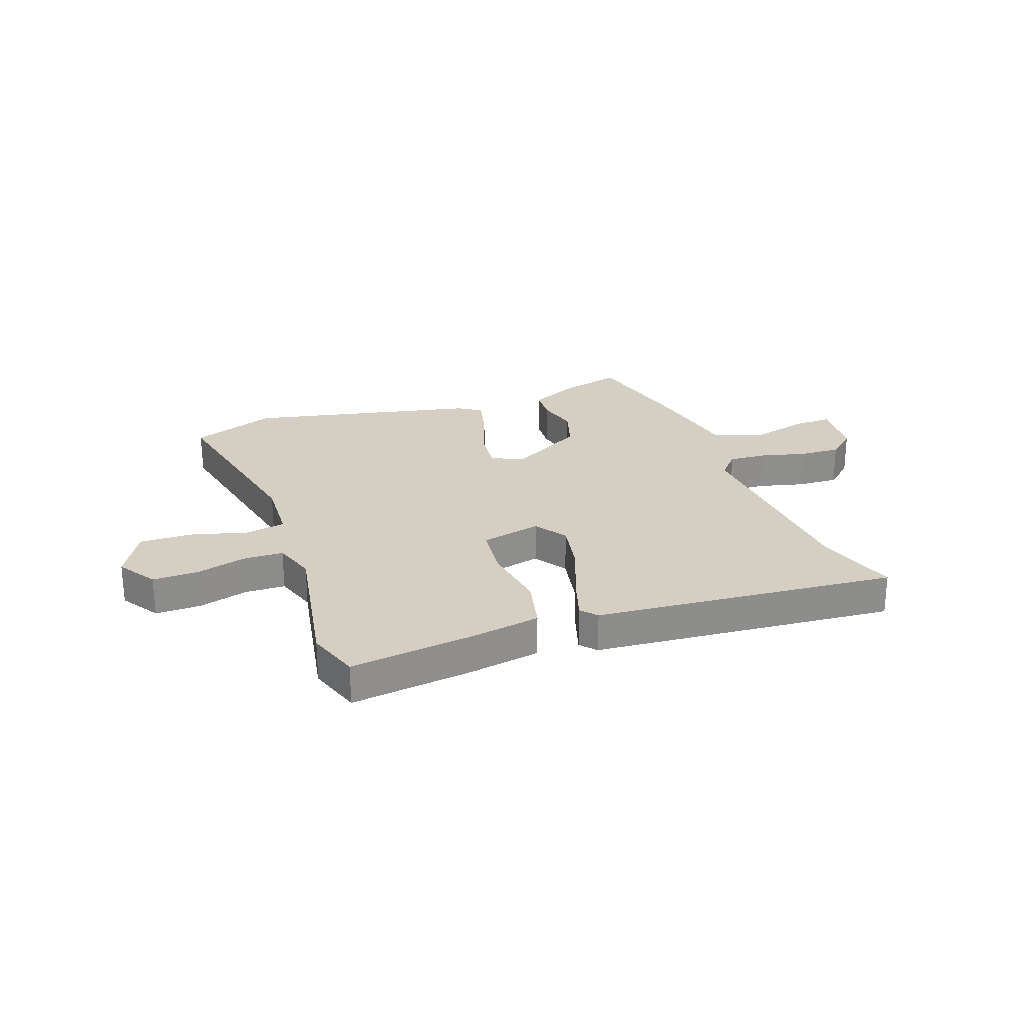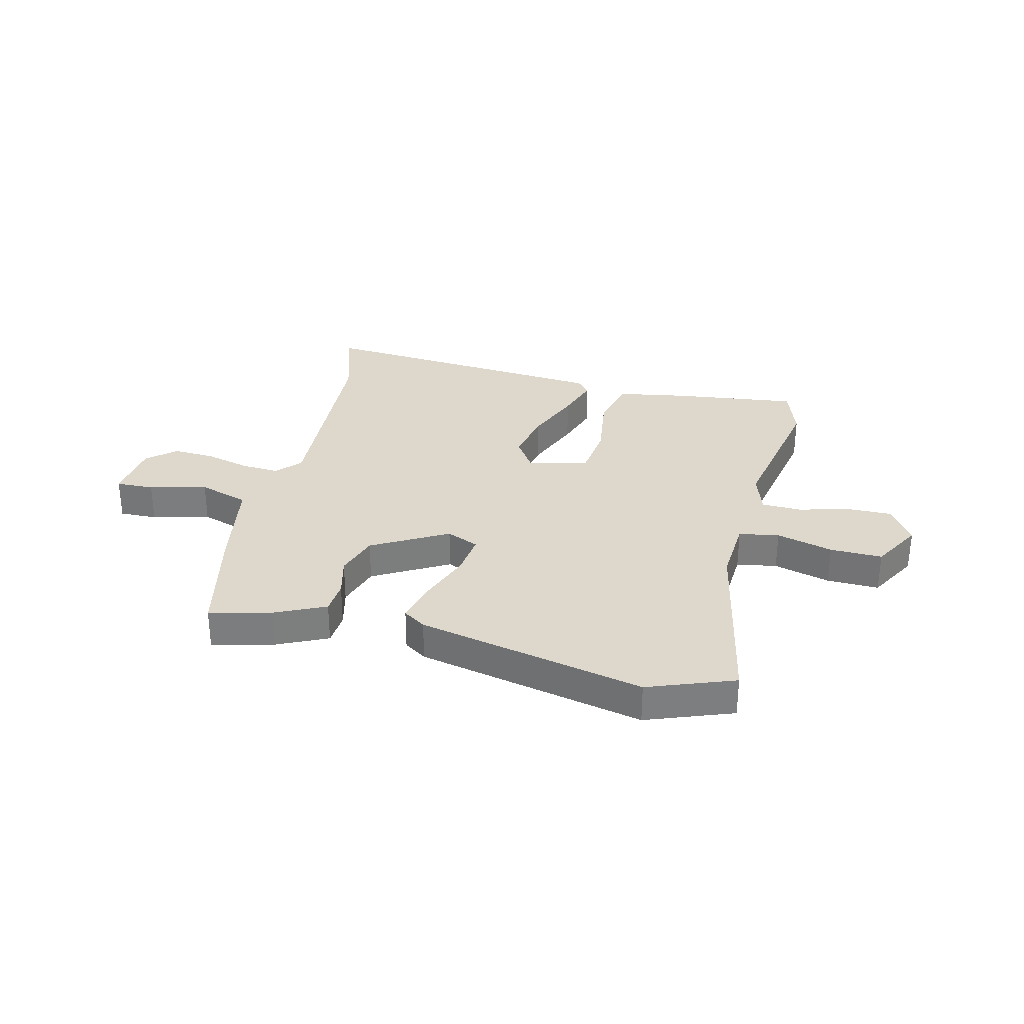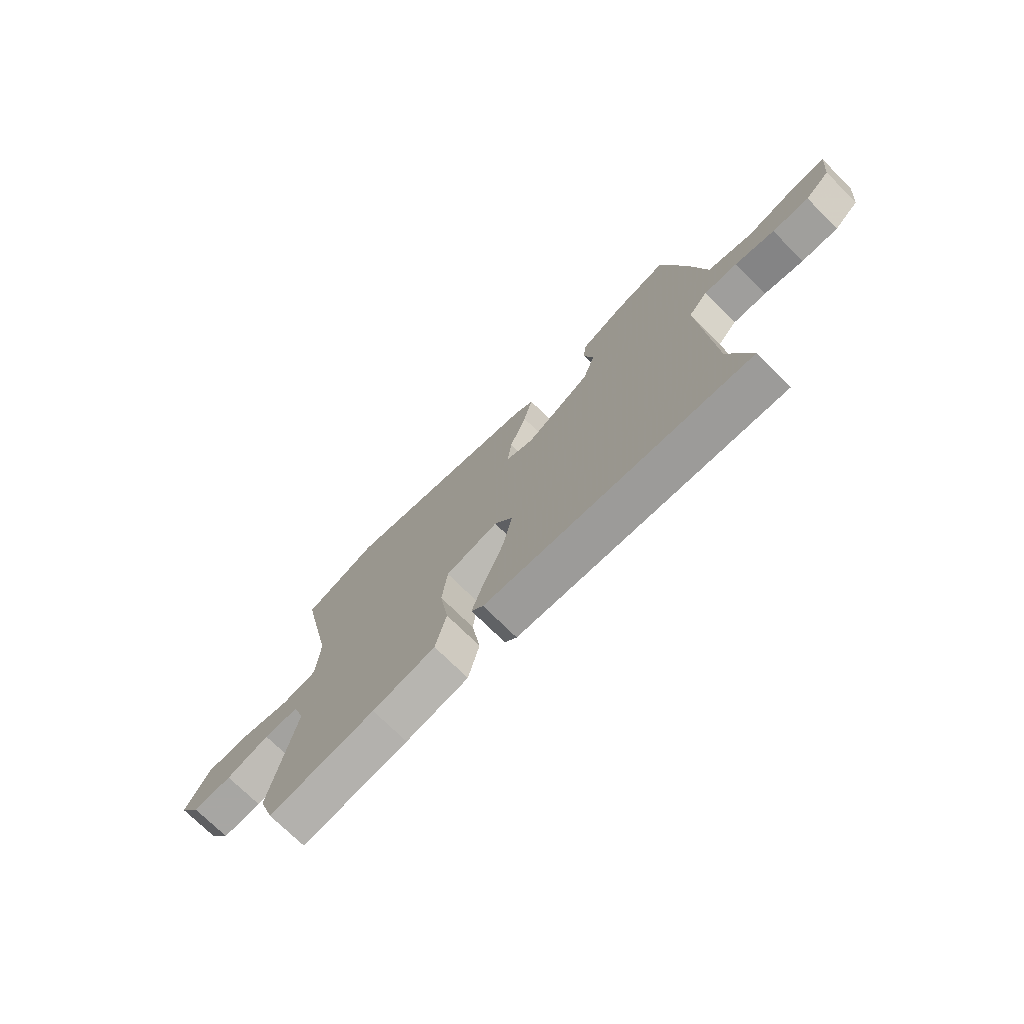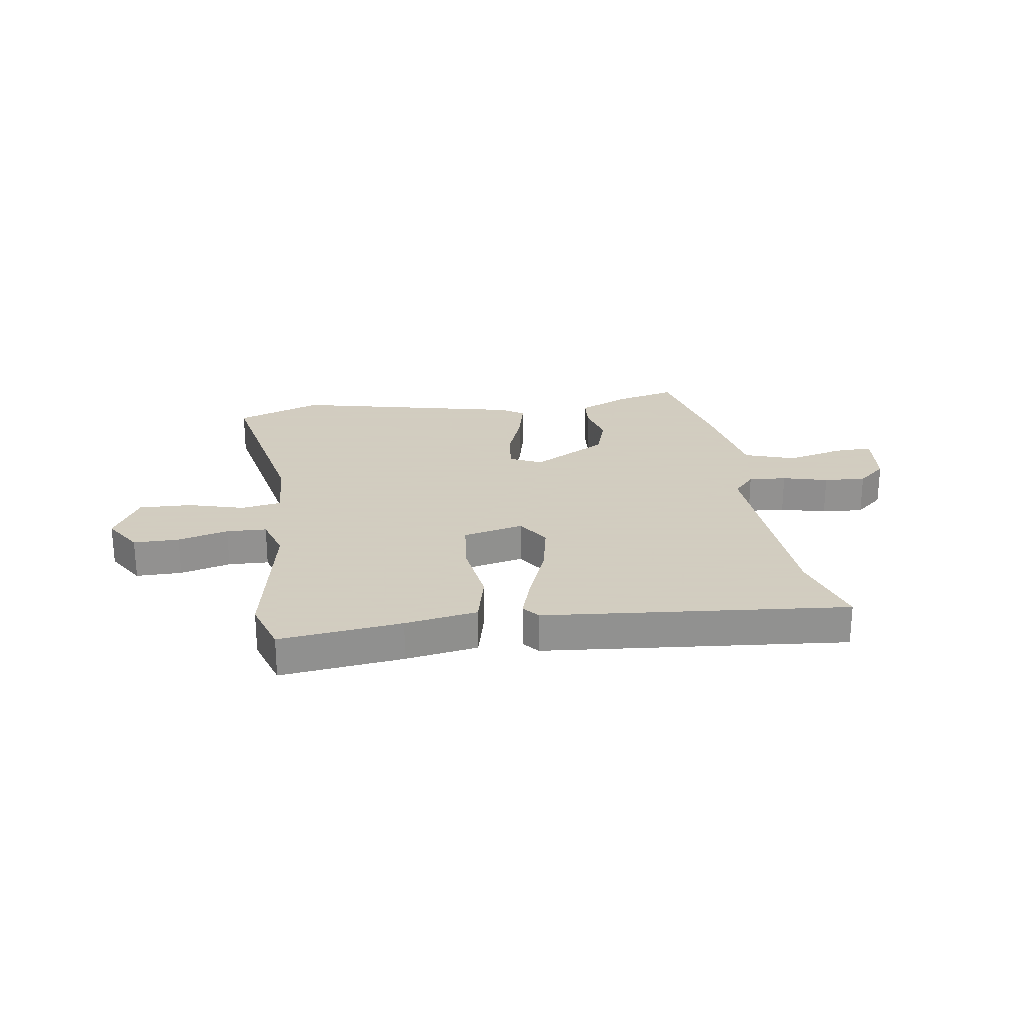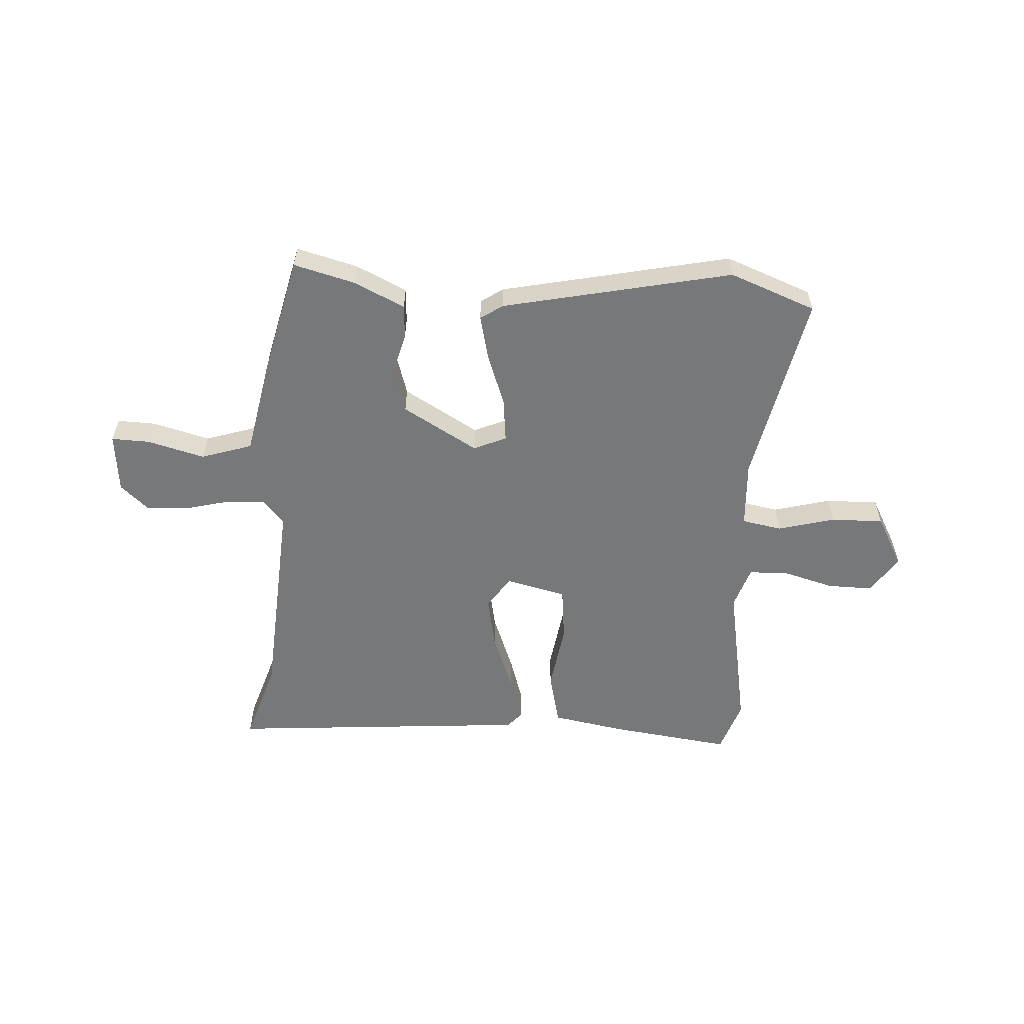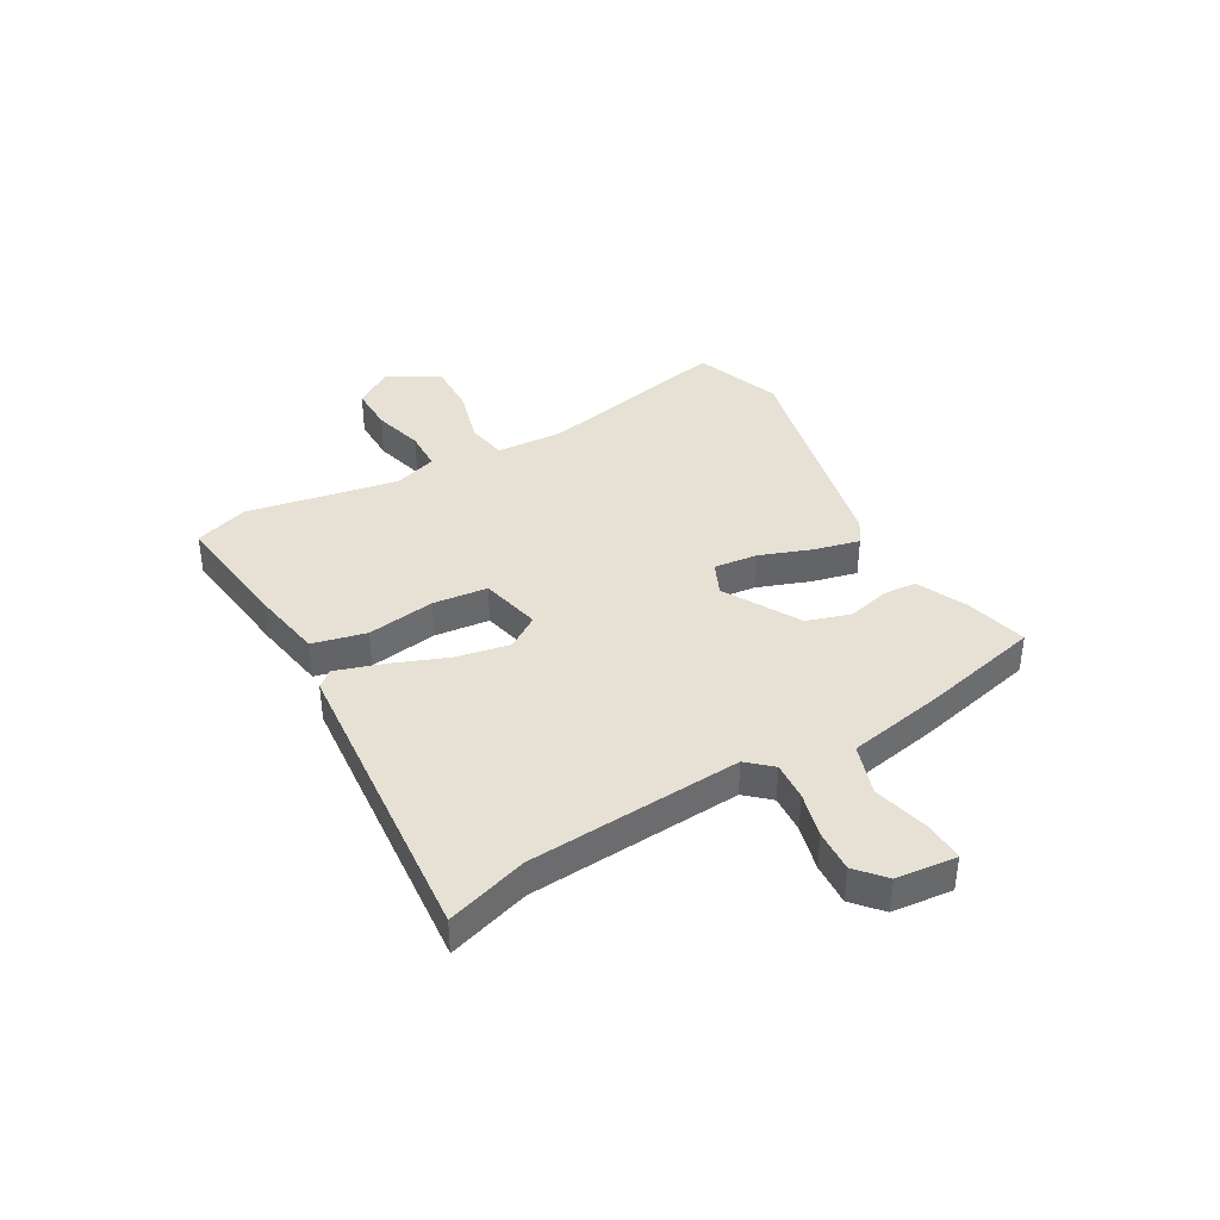
<metadata>
{"format":"obj","ext":"obj","renderer":"f3d","projection":"perspective","resolution":1024,"background":"white","views":[{"elev":25.5,"azim":160.1,"up":"+Y"},{"elev":31.1,"azim":13.9,"up":"+Y"},{"elev":-73.7,"azim":-134.7,"up":"+Z"},{"elev":24.3,"azim":171.9,"up":"+Y"},{"elev":-57.4,"azim":-3.7,"up":"+Y"},{"elev":39.3,"azim":-119.7,"up":"+Y"}]}
</metadata>
<code>
v 0.368 0.07 0.55
v 0.524 0.07 0.491
v 0.452 0.07 0.14
v 0.459 0.07 0.019
v 0.532 0.07 0.006
v 0.635 0.07 0.034
v 0.73 0.07 0.036
v 0.781 0.07 -0.056
v 0.736 0.07 -0.126
v 0.653 0.07 -0.125
v 0.562 0.07 -0.1
v 0.489 0.07 -0.102
v 0.464 0.07 -0.179
v 0.515 0.07 -0.454
v 0.483 0.07 -0.551
v 0.261 0.07 -0.523
v 0.13 0.07 -0.5
v 0.107 0.07 -0.403
v 0.125 0.07 -0.28
v 0.114 0.07 -0.181
v 0.004 0.07 -0.155
v -0.035 0.07 -0.214
v -0.016 0.07 -0.311
v 0.025 0.07 -0.416
v 0.051 0.07 -0.498
v 0.026 0.07 -0.527
v -0.523 0.07 -0.573
v -0.477 0.07 -0.426
v -0.452 0.07 -0.041
v -0.491 0.07 0.003
v -0.56 0.07 -0.001
v -0.642 0.07 -0.022
v -0.718 0.07 -0.026
v -0.769 0.07 0.019
v -0.78 0.07 0.128
v -0.711 0.07 0.126
v -0.607 0.07 0.099
v -0.515 0.07 0.129
v -0.482 0.07 0.303
v -0.432 0.07 0.518
v -0.32 0.07 0.489
v -0.229 0.07 0.446
v -0.225 0.07 0.384
v -0.244 0.07 0.31
v -0.219 0.07 0.23
v -0.083 0.07 0.152
v -0.024 0.07 0.178
v -0.033 0.07 0.257
v -0.068 0.07 0.353
v -0.087 0.07 0.433
v -0.046 0.07 0.46
v 0.368 0 0.55
v 0.524 0 0.491
v 0.452 0 0.14
v 0.459 0 0.019
v 0.532 0 0.006
v 0.635 0 0.034
v 0.73 0 0.036
v 0.781 0 -0.056
v 0.736 0 -0.126
v 0.653 0 -0.125
v 0.562 0 -0.1
v 0.489 0 -0.102
v 0.464 0 -0.179
v 0.515 0 -0.454
v 0.483 0 -0.551
v 0.261 0 -0.523
v 0.13 0 -0.5
v 0.107 0 -0.403
v 0.125 0 -0.28
v 0.114 0 -0.181
v 0.004 0 -0.155
v -0.035 0 -0.214
v -0.016 0 -0.311
v 0.025 0 -0.416
v 0.051 0 -0.498
v 0.026 0 -0.527
v -0.523 0 -0.573
v -0.477 0 -0.426
v -0.452 0 -0.041
v -0.491 0 0.003
v -0.56 0 -0.001
v -0.642 0 -0.022
v -0.718 0 -0.026
v -0.769 0 0.019
v -0.78 0 0.128
v -0.711 0 0.126
v -0.607 0 0.099
v -0.515 0 0.129
v -0.482 0 0.303
v -0.432 0 0.518
v -0.32 0 0.489
v -0.229 0 0.446
v -0.225 0 0.384
v -0.244 0 0.31
v -0.219 0 0.23
v -0.083 0 0.152
v -0.024 0 0.178
v -0.033 0 0.257
v -0.068 0 0.353
v -0.087 0 0.433
v -0.046 0 0.46
f 48 49 50 51
f 47 48 51 1
f 41 42 43 44
f 41 44 45
f 38 39 40 41
f 38 41 45
f 34 35 36 37
f 34 37 38
f 31 32 33 34
f 30 31 34 38
f 29 30 38 45
f 25 26 27 28
f 23 24 25 28
f 22 23 28 29
f 21 22 29 45
f 16 17 18 19
f 16 19 20
f 13 14 15 16
f 12 13 16 20
f 8 9 10 11
f 8 11 12
f 5 6 7 8
f 4 5 8 12
f 47 1 2 3
f 46 47 3 4
f 21 45 46
f 20 21 46
f 4 12 20 46
f 102 101 100 99
f 52 102 99 98
f 95 94 93 92
f 96 95 92
f 92 91 90 89
f 96 92 89
f 88 87 86 85
f 89 88 85
f 85 84 83 82
f 89 85 82 81
f 96 89 81 80
f 79 78 77 76
f 79 76 75 74
f 80 79 74 73
f 96 80 73 72
f 70 69 68 67
f 71 70 67
f 67 66 65 64
f 71 67 64 63
f 62 61 60 59
f 63 62 59
f 59 58 57 56
f 63 59 56 55
f 54 53 52 98
f 55 54 98 97
f 97 96 72
f 97 72 71
f 97 71 63 55
f 1 52 53 2
f 2 53 54 3
f 3 54 55 4
f 4 55 56 5
f 5 56 57 6
f 6 57 58 7
f 7 58 59 8
f 8 59 60 9
f 9 60 61 10
f 10 61 62 11
f 11 62 63 12
f 12 63 64 13
f 13 64 65 14
f 14 65 66 15
f 15 66 67 16
f 16 67 68 17
f 17 68 69 18
f 18 69 70 19
f 19 70 71 20
f 20 71 72 21
f 21 72 73 22
f 22 73 74 23
f 23 74 75 24
f 24 75 76 25
f 25 76 77 26
f 26 77 78 27
f 27 78 79 28
f 28 79 80 29
f 29 80 81 30
f 30 81 82 31
f 31 82 83 32
f 32 83 84 33
f 33 84 85 34
f 34 85 86 35
f 35 86 87 36
f 36 87 88 37
f 37 88 89 38
f 38 89 90 39
f 39 90 91 40
f 40 91 92 41
f 41 92 93 42
f 42 93 94 43
f 43 94 95 44
f 44 95 96 45
f 45 96 97 46
f 46 97 98 47
f 47 98 99 48
f 48 99 100 49
f 49 100 101 50
f 50 101 102 51
f 51 102 52 1

</code>
